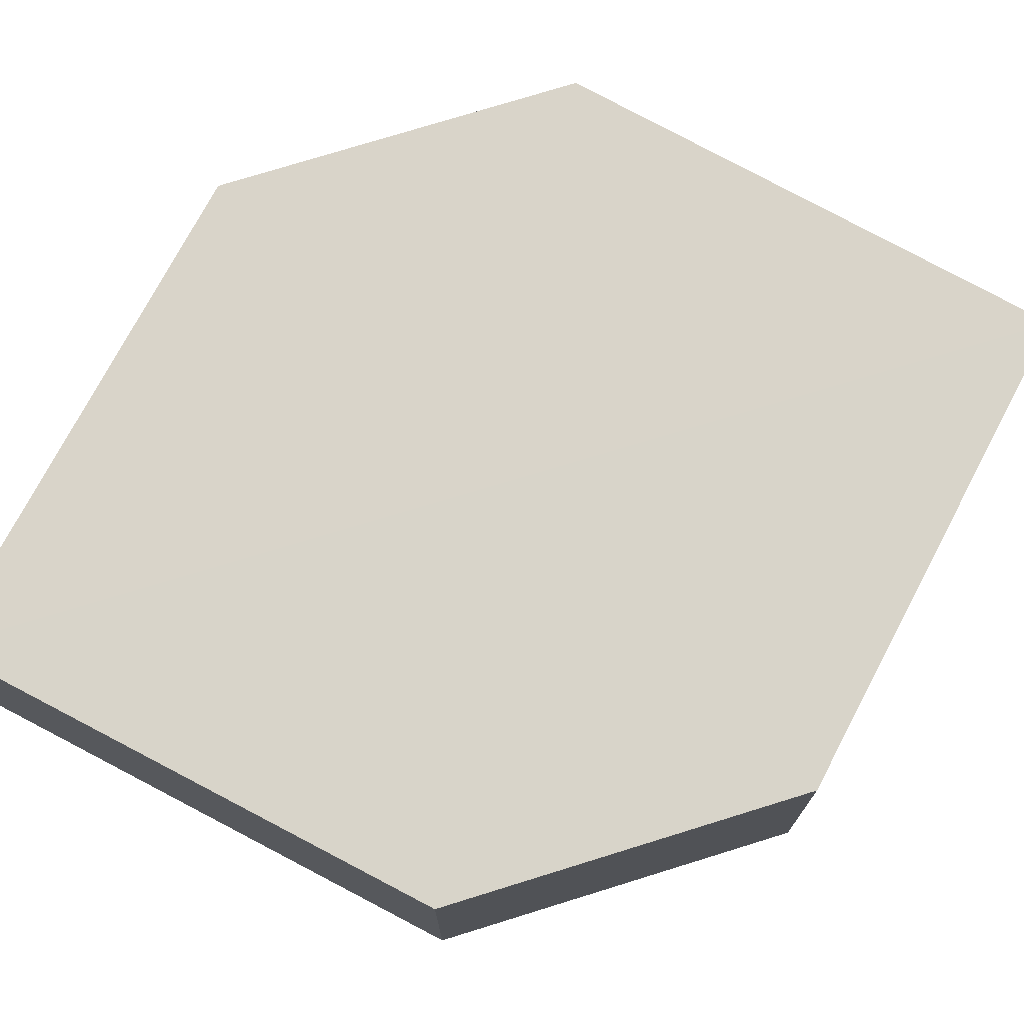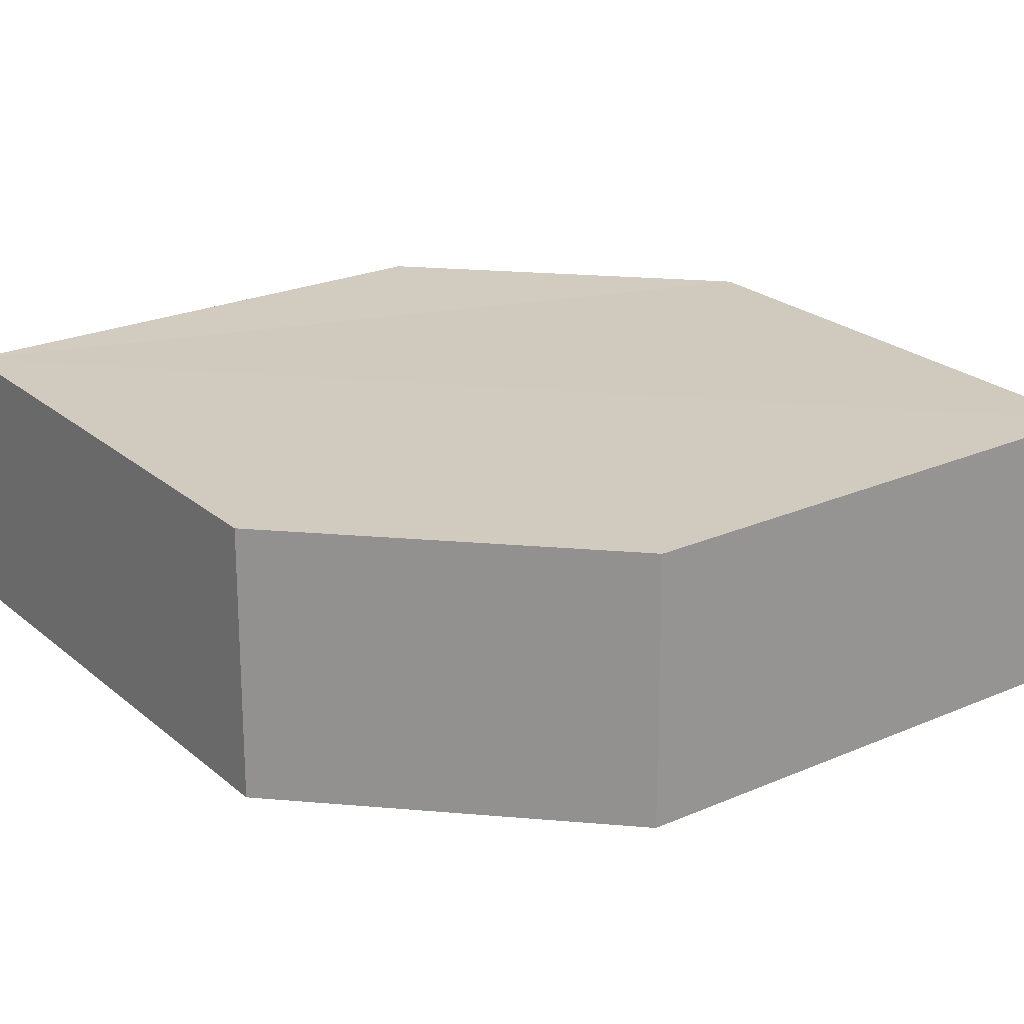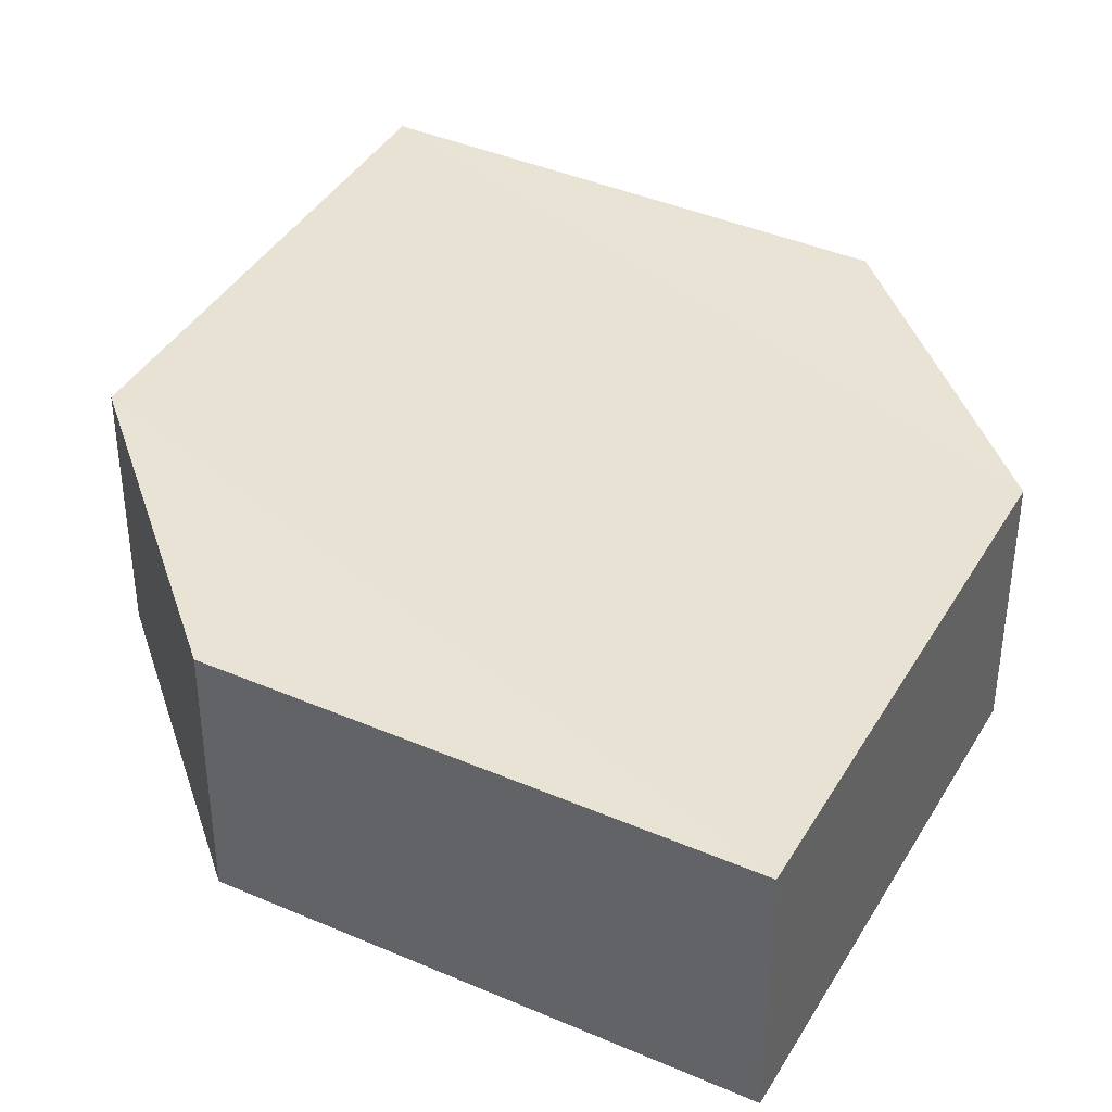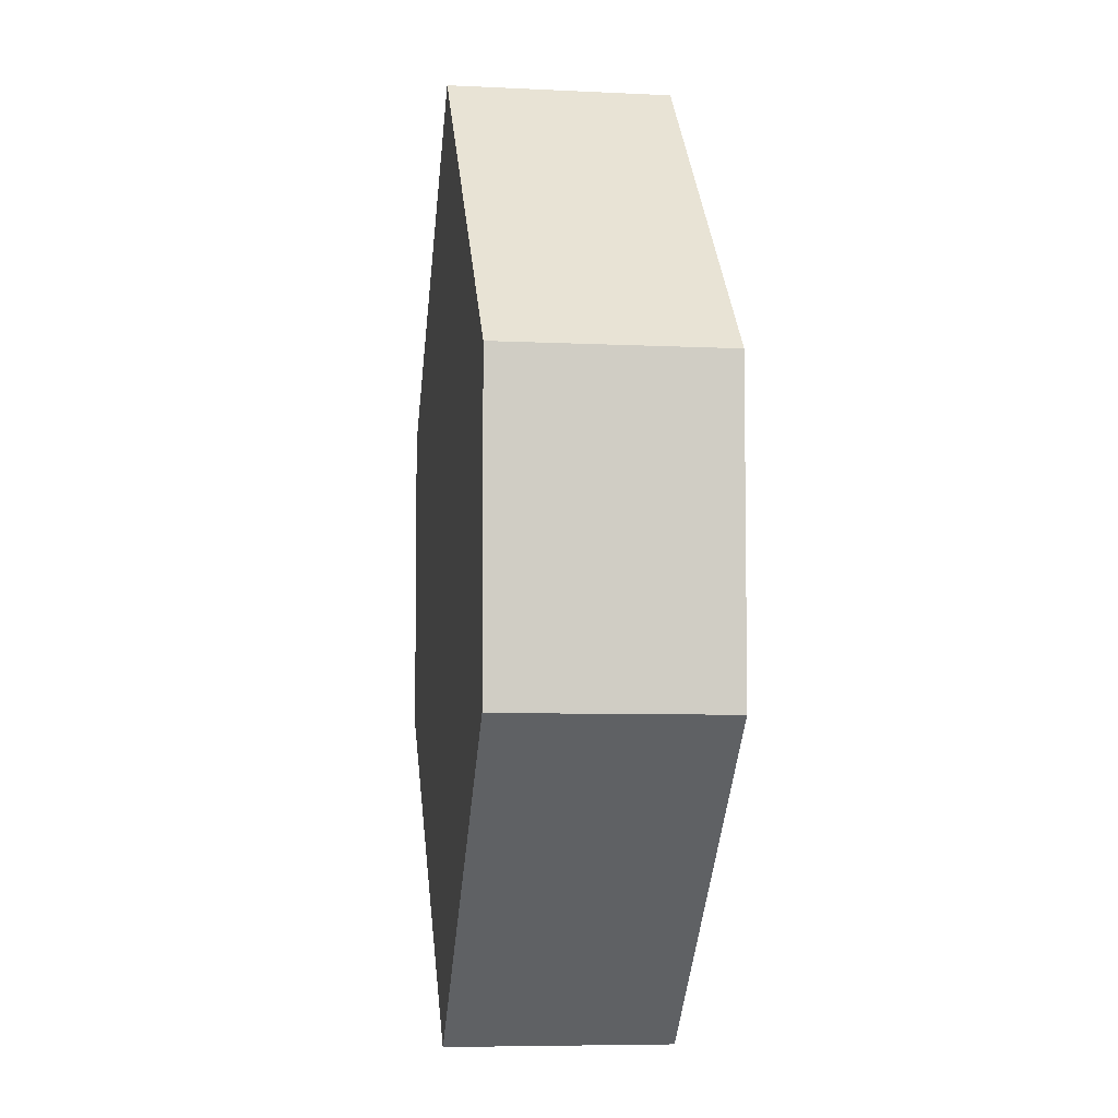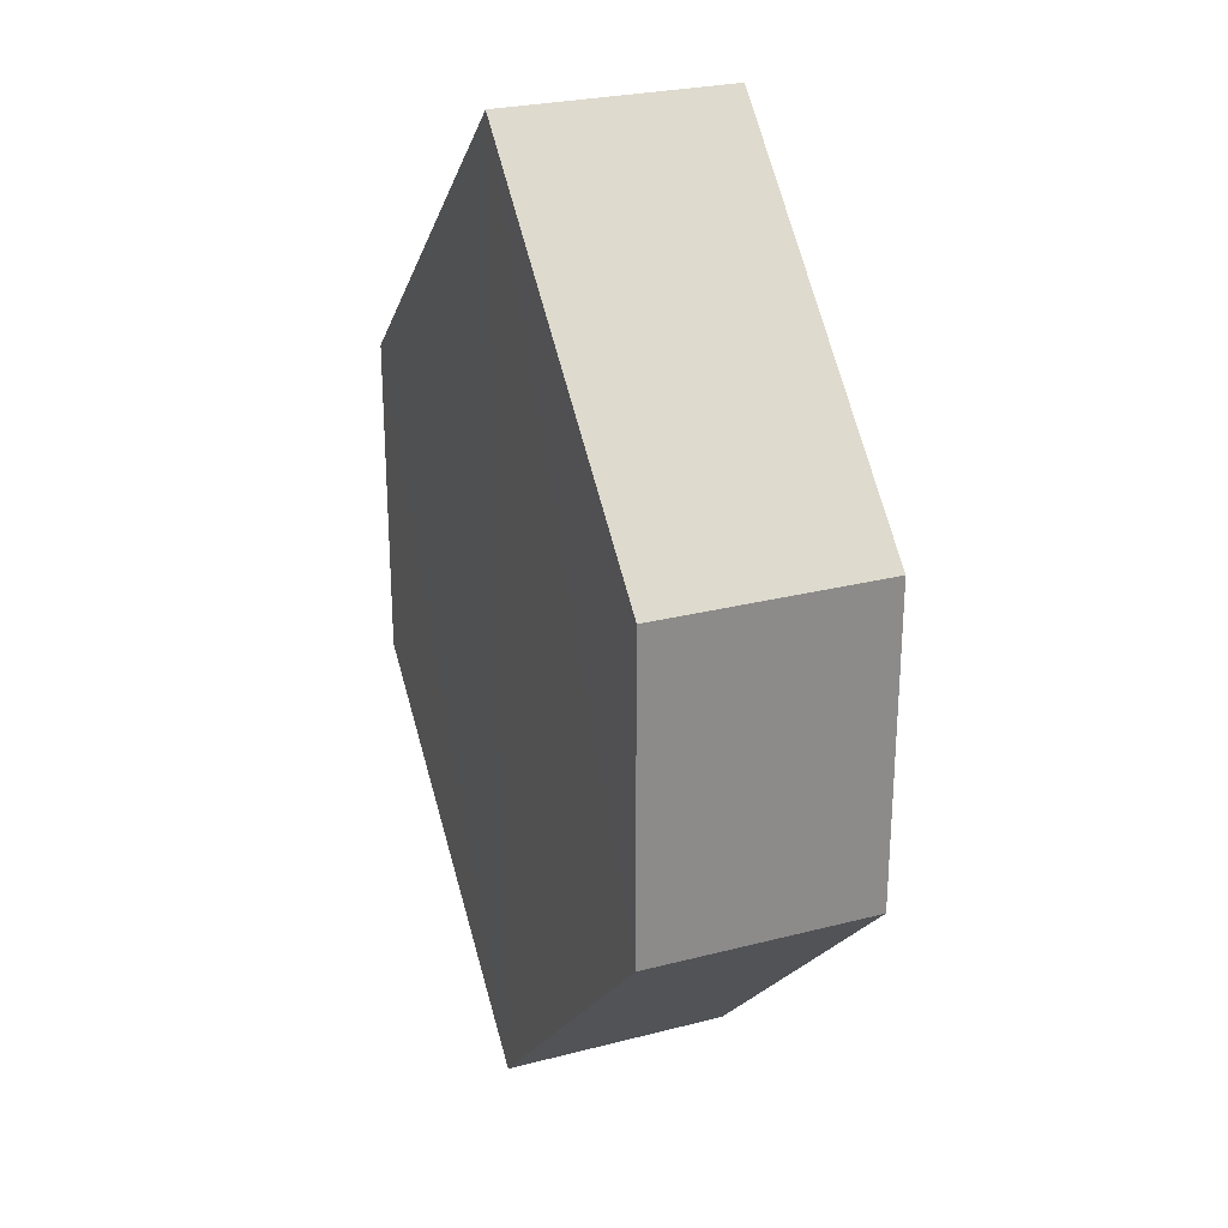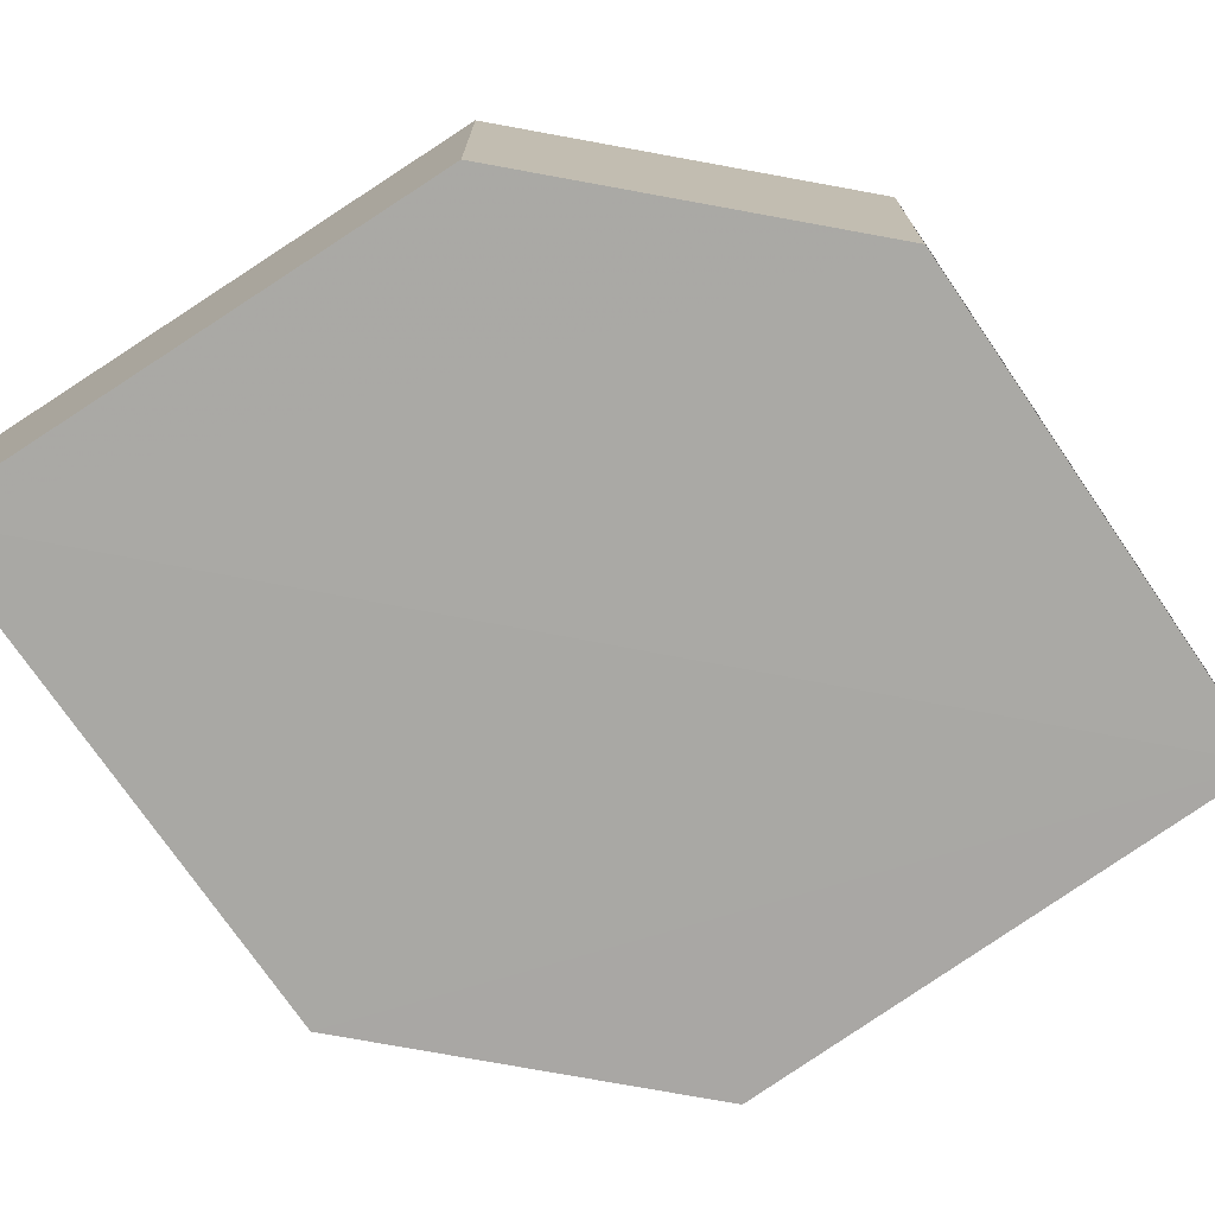
<metadata>
{"format":"obj","ext":"obj","renderer":"f3d","projection":"perspective","resolution":1024,"background":"white","views":[{"elev":75.0,"azim":-107.1,"up":"+Z"},{"elev":23.3,"azim":98.8,"up":"+Z"},{"elev":40.8,"azim":162.9,"up":"+Z"},{"elev":-5.1,"azim":-98.8,"up":"+Y"},{"elev":26.6,"azim":-112.3,"up":"+Y"},{"elev":-75.1,"azim":79.5,"up":"+Z"}]}
</metadata>
<code>
o 4360
v 2209 1892 13.41
v 2209 1892 13.41
v 2209 1892 13.41
v 2209 1891 13.41
v 2209 1892 13.41
v 2209 1892 13.41
v 2209 1892 13.41
v 2209 1892 13.41
v 2209 1892 13.41
v 2209 1892 13.41
v 2209 1892 13.41
v 2209 1892 13.41
v 2209 1892 13.41
v 2209 1891 13.41
v 2209 1892 13.41
v 2209 1892 13.41
v 2209 1892 13.41
v 2209 1892 13.41
v 2209 1892 13.41
v 2209 1892 13.41
v 2209 1891 13.41
v 2209 1892 13.41
v 2209 1892 13.41
v 2209 1891 13.41
v 2209 1892 13.41
v 2209 1892 13.41
v 2209 1891 13.41
v 2209 1892 13.41
v 2209 1892 13.41
v 2209 1892 13.41
v 2209 1891 13.41
v 2209 1892 13.41
v 2209 1892 13.41
v 2209 1892 13.41
v 2209 1892 13.41
v 2209 1891 13.41
v 2209 1892 13.41
v 2209 1892 13.41
v 2209 1892 13.41
v 2209 1891 13.41
f 1 2 3
f 2 4 5
f 6 7 8
f 7 9 10
f 11 12 13
f 14 15 12
f 16 15 17
f 18 16 19
f 20 21 11
f 20 22 23
f 22 24 25
f 18 26 27
f 27 12 28
f 29 24 30
f 27 30 31
f 11 30 32
f 33 34 35
f 36 34 37
f 33 38 39
f 36 38 40

</code>
